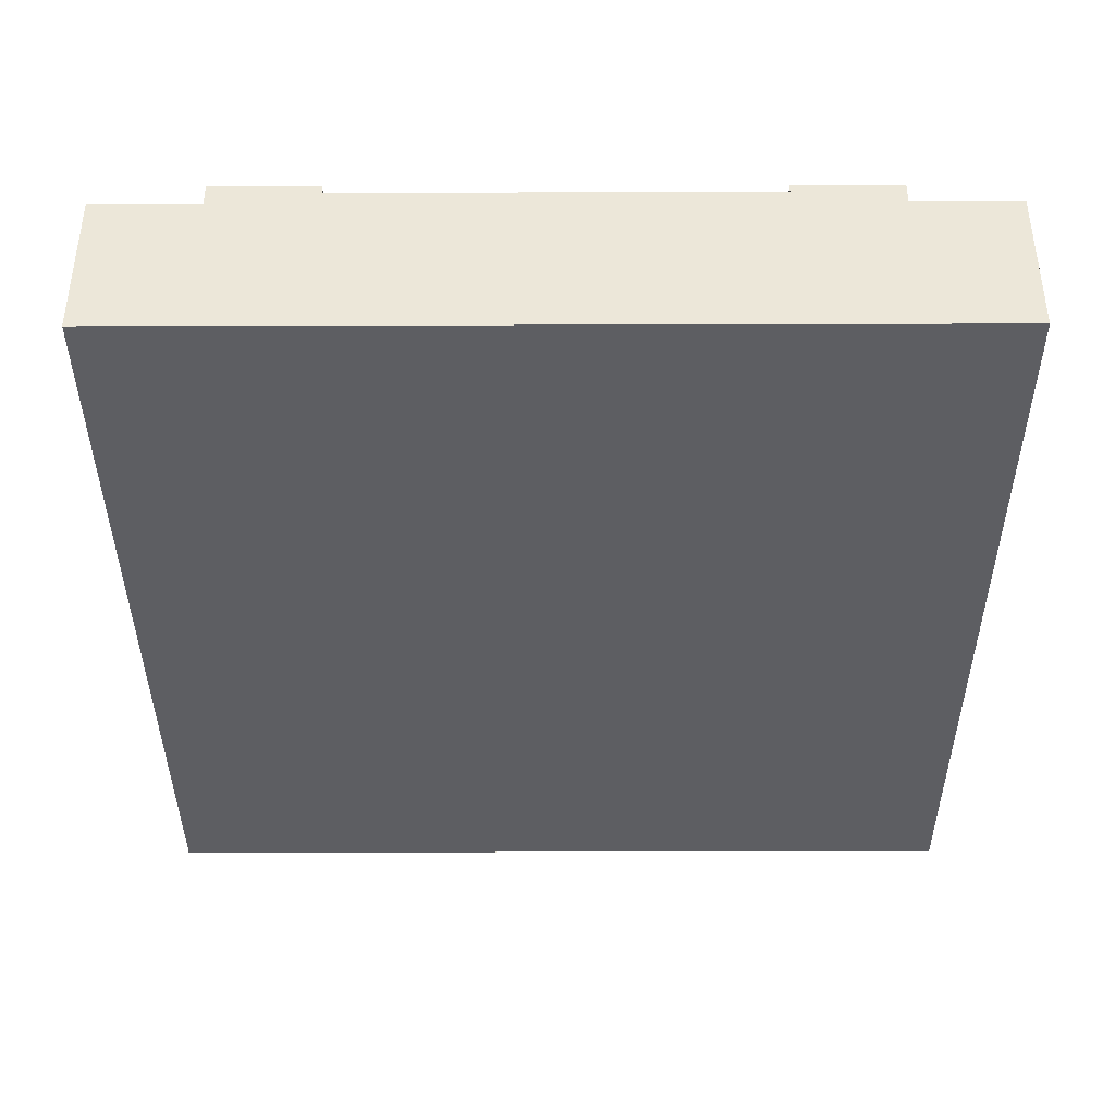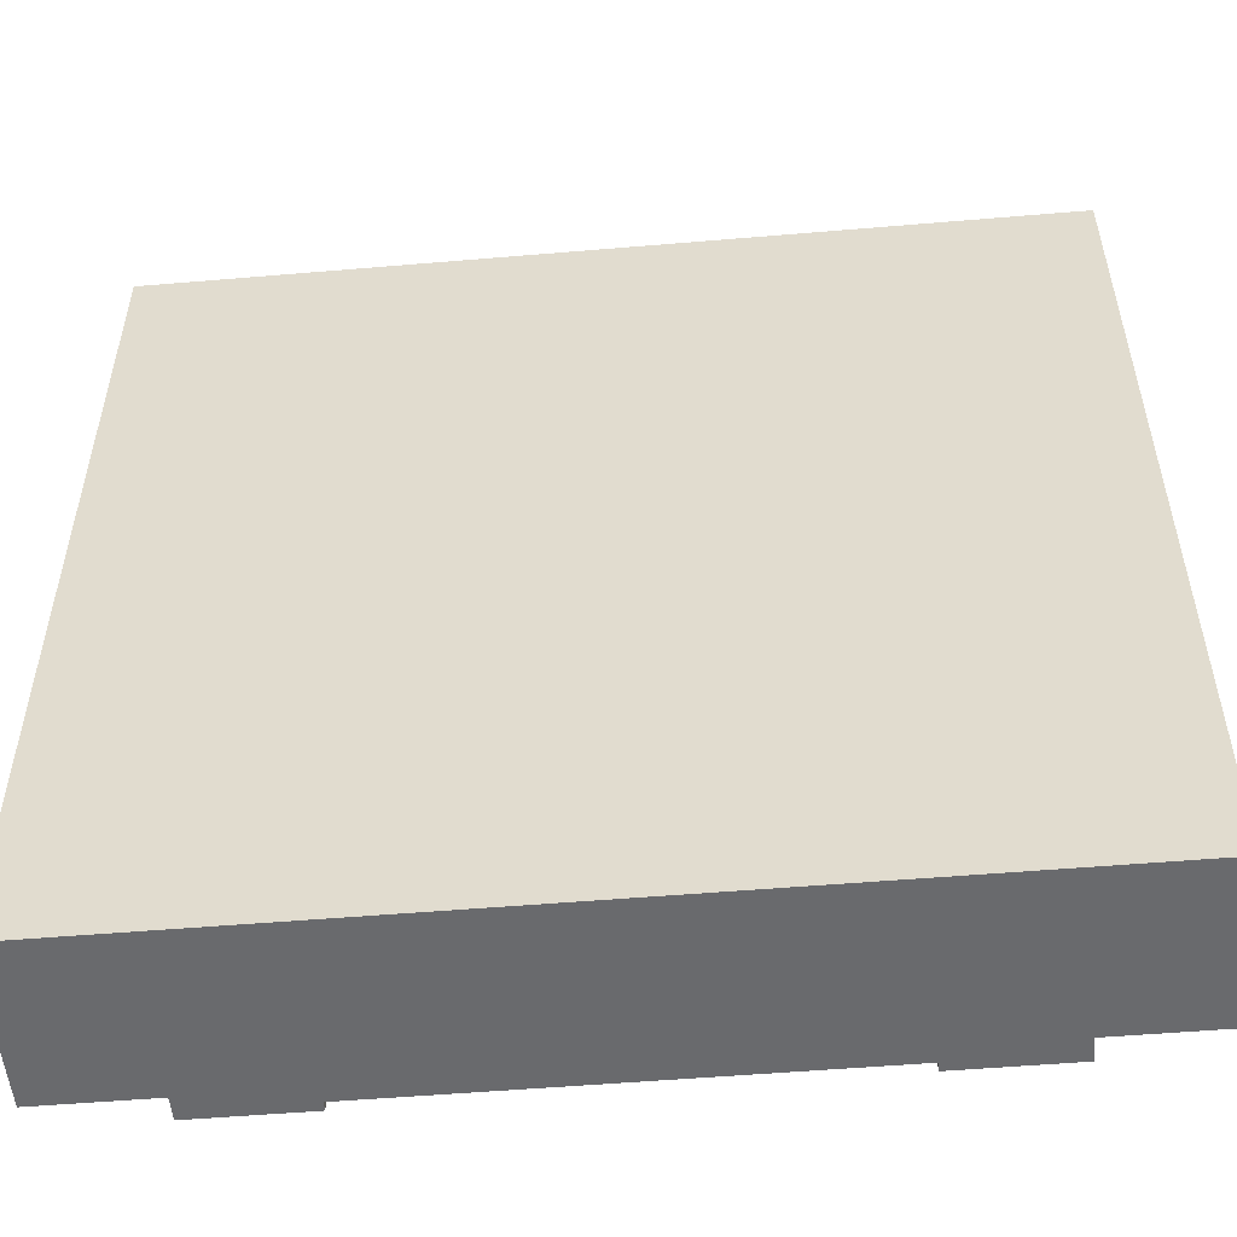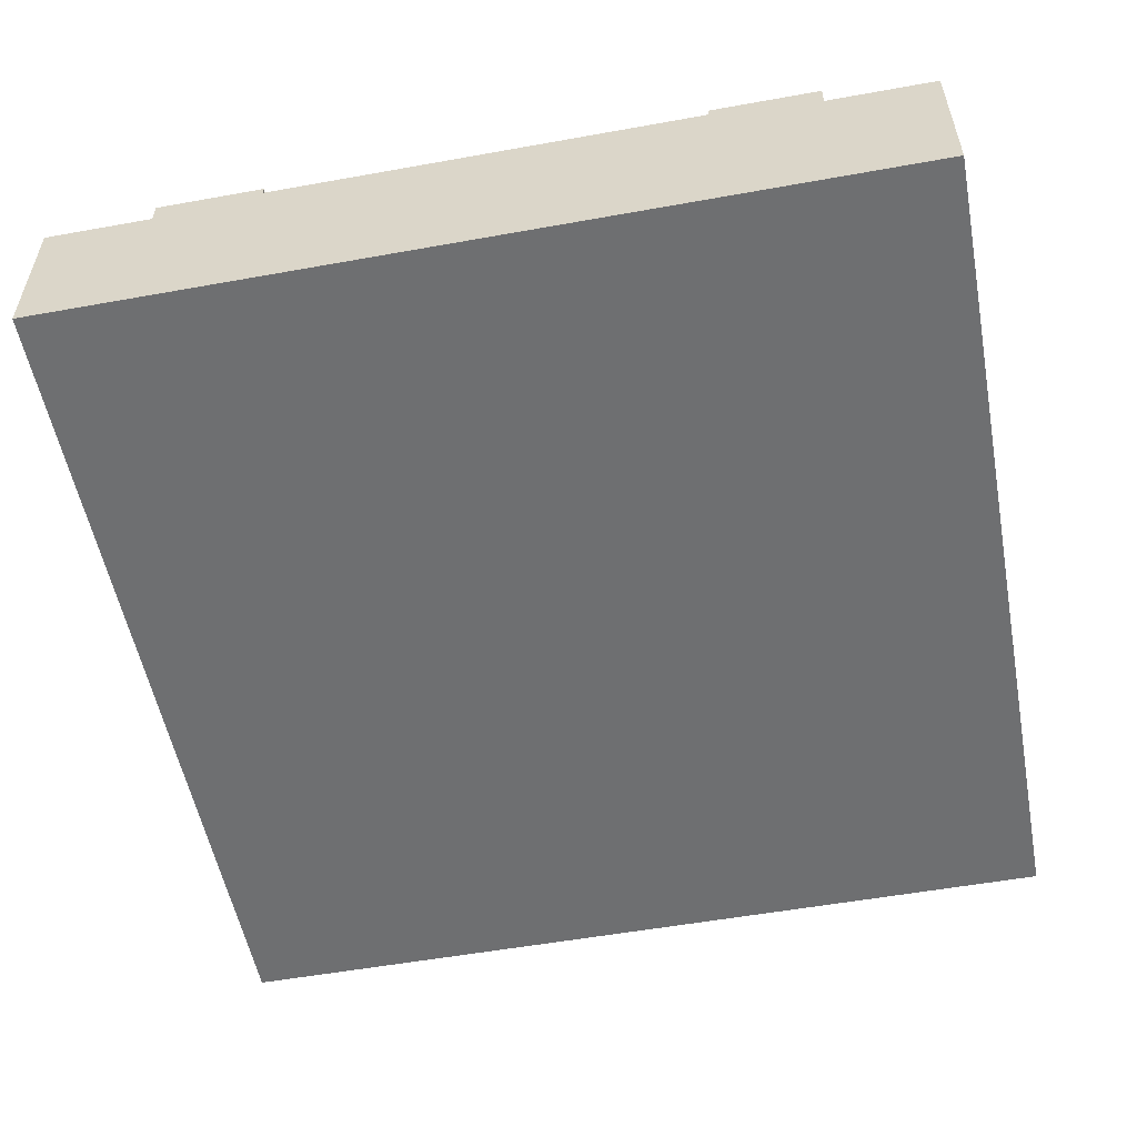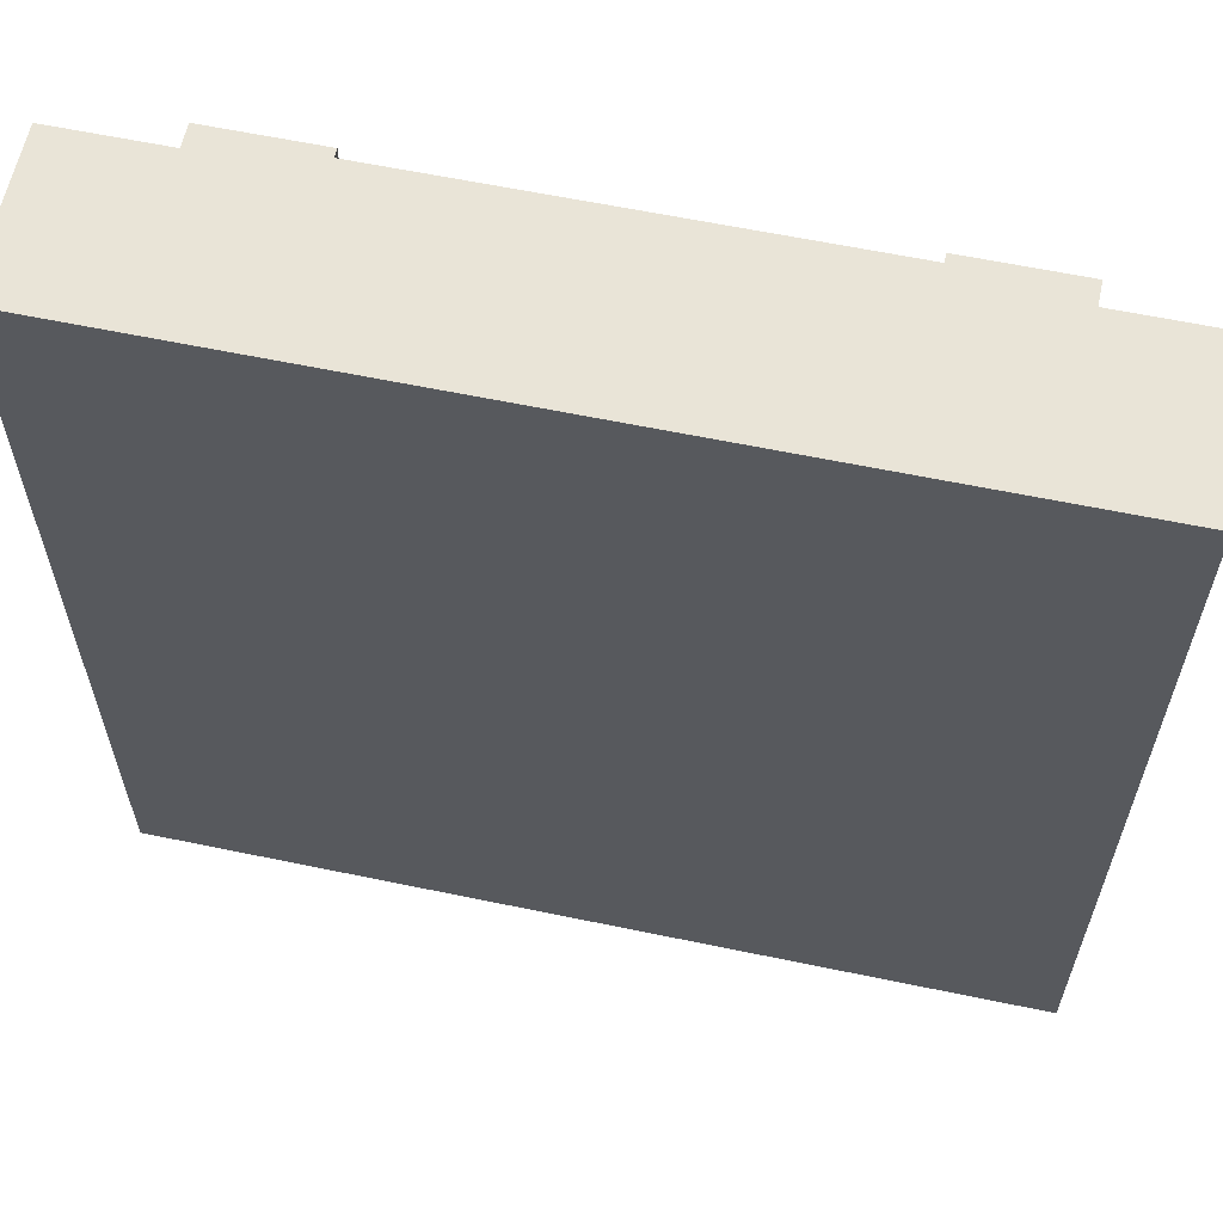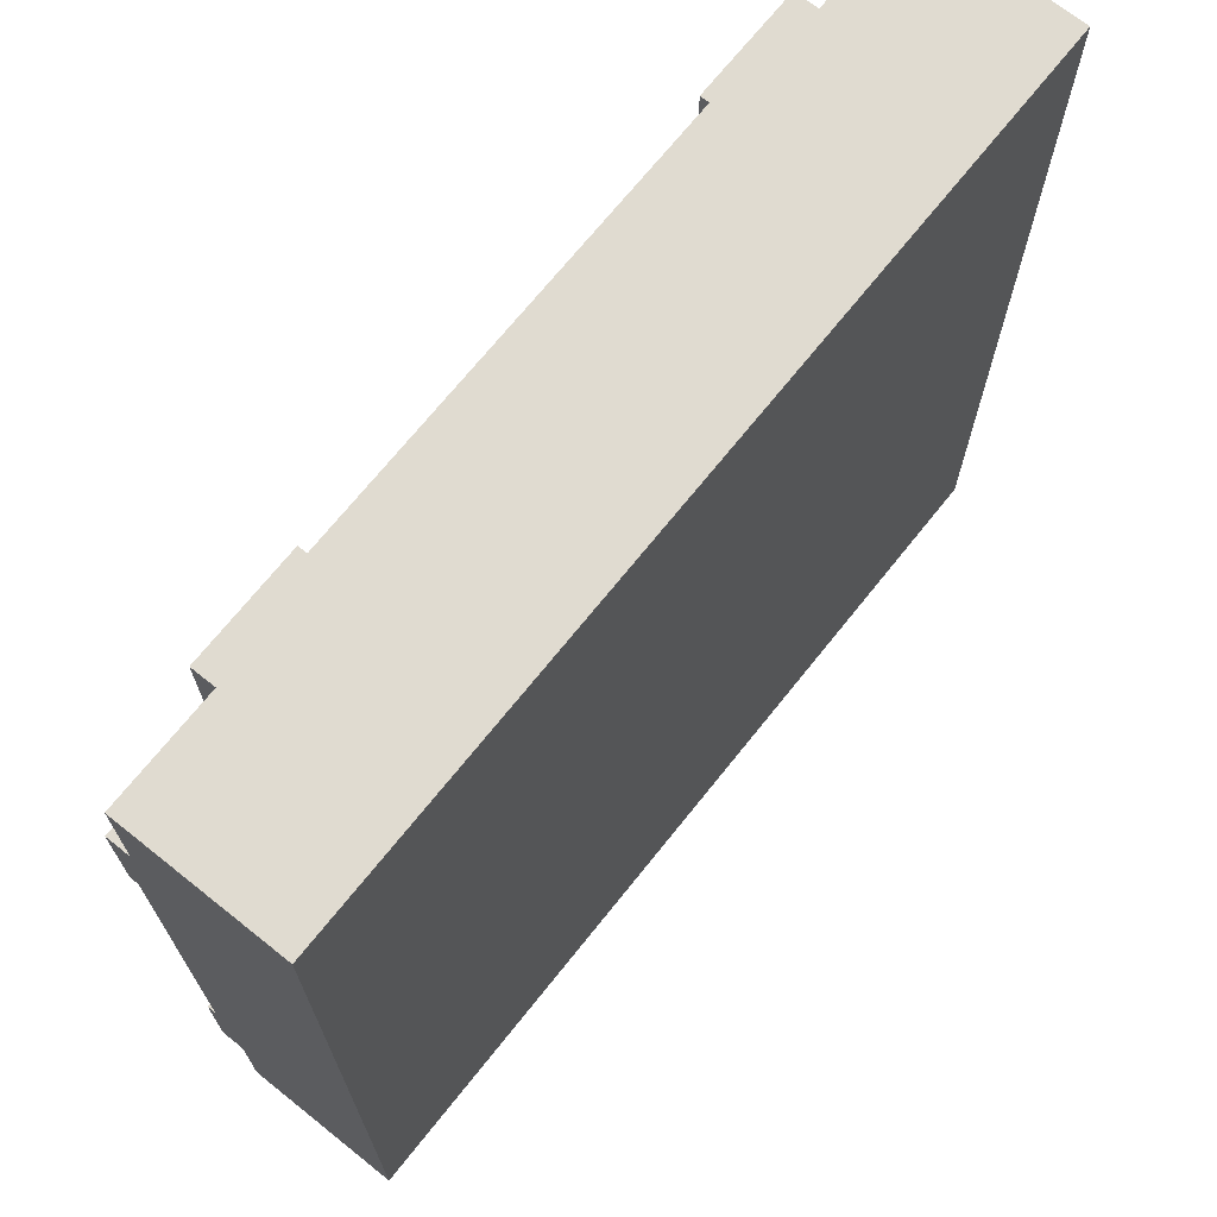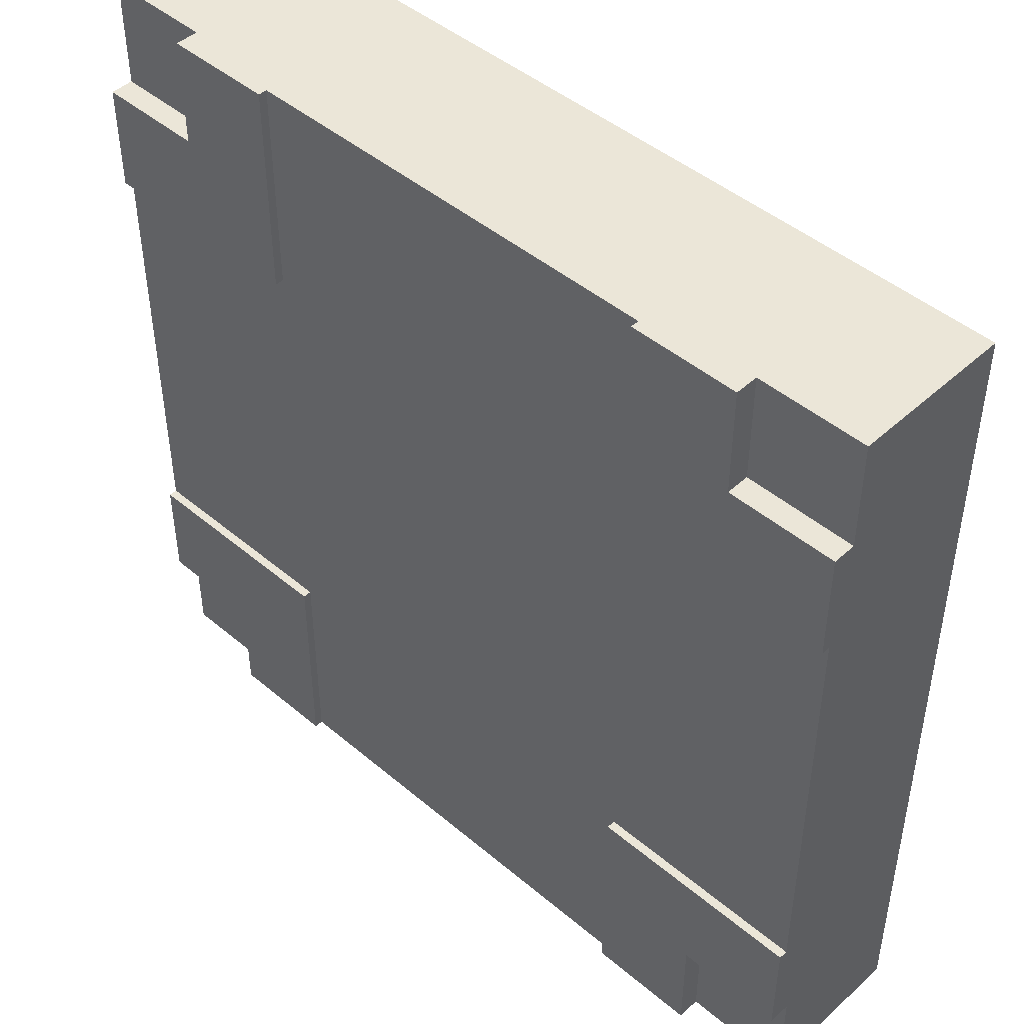
<metadata>
{"format":"obj","ext":"obj","renderer":"f3d","projection":"perspective","resolution":1024,"background":"white","views":[{"elev":-39.3,"azim":90.2,"up":"+Y"},{"elev":-53.1,"azim":5.2,"up":"+Z"},{"elev":-54.5,"azim":-169.2,"up":"+Y"},{"elev":61.2,"azim":12.0,"up":"+Z"},{"elev":70.1,"azim":-51.4,"up":"+Z"},{"elev":46.1,"azim":-136.1,"up":"+Z"}]}
</metadata>
<code>
o Mesh1_Group1_Model.172
v 0.75 0.63 0
v 0.75 0.63 -0.75
v 0 0.63 -0.75
v 0 0.63 -0.375
v 0.375 0.63 -0.375
v 0.375 0.63 0
v 0.75 0.6 0
v 0.75 0.6 -0.75
v 2.25 0.6 -0.75
v 2.25 0.6 0
v 2.25 0.63 0
v 2.25 0.63 -0.75
v 0.375 0 0
v 2.625 0 0
v 2.625 0.55 0
v 2.625 0.63 0
v 2.25 0.3 0
v 0.75 0.3 0
v 0.375 0.55 0
v 0.375 0.55 -0.375
v 0 0.55 -0.375
v 0 0 -2.625
v 0 0 -0.375
v 0 0.6 -0.75
v 0 0.3 -0.75
v 0 0.3 -2.25
v 0 0.6 -2.25
v 0 0.63 -2.25
v 0 0.63 -2.625
v 0 0.55 -2.625
v 0.75 0.6 -2.25
v 0.75 0.63 -2.25
v 0.75 0.6 -3
v 0.75 0.63 -3
v 2.625 0.63 -3
v 2.625 0.55 -3
v 2.625 0 -3
v 0.375 0 -3
v 0.375 0.55 -3
v 0.375 0.63 -3
v 0.75 0.3 -3
v 2.25 0.3 -3
v 2.25 0.6 -3
v 2.25 0.63 -3
v 2.625 0.63 -2.625
v 2.625 0.55 -2.625
v 2.25 0.63 -2.25
v 3 0.63 -2.25
v 3 0.63 -2.625
v 2.25 0.6 -2.25
v 3 0.6 -2.25
v 3 0 -0.375
v 3 0 -2.625
v 3 0.55 -2.625
v 3 0.3 -2.25
v 3 0.3 -0.75
v 3 0.6 -0.75
v 3 0.63 -0.75
v 3 0.63 -0.375
v 3 0.55 -0.375
v 2.625 0.63 -0.375
v 2.625 0.55 -0.375
v 0.375 0.63 -2.625
v 0.375 0.55 -2.625
v 0 0 0
v 0 0 -3
v 3 0 -3
v 3 0 0
v 0 0.55 0
v 3 0.55 -3
v 3 0.55 0
v 0 0.55 -3
f 3 4 5
f 8 1 7
f 10 12 9
f 13 14 18
f 5 19 6
f 4 20 5
f 22 23 26
f 24 2 8
f 31 28 27
f 33 32 31
f 37 38 42
f 45 36 35
f 47 45 44
f 51 47 50
f 52 53 56
f 49 46 45
f 9 58 57
f 61 58 12
f 16 62 61
f 61 60 59
f 50 44 43
f 63 30 29
f 34 40 63
f 40 64 63
f 6 1 5
f 1 2 5
f 2 3 5
f 8 2 1
f 10 11 12
f 15 16 10
f 16 11 10
f 10 17 15
f 15 17 14
f 6 19 7
f 19 13 18
f 7 1 6
f 18 7 19
f 14 17 18
f 5 20 19
f 4 21 20
f 23 21 25
f 21 4 24
f 25 21 24
f 4 3 24
f 29 30 27
f 30 22 26
f 27 28 29
f 26 27 30
f 23 25 26
f 24 3 2
f 31 32 28
f 33 34 32
f 44 35 43
f 35 36 43
f 38 39 41
f 39 40 33
f 41 39 33
f 40 34 33
f 36 37 42
f 43 36 42
f 38 41 42
f 45 46 36
f 47 48 45
f 48 49 45
f 45 35 44
f 51 48 47
f 53 54 55
f 54 49 51
f 55 54 51
f 49 48 51
f 59 60 57
f 60 52 56
f 57 58 59
f 56 57 60
f 53 55 56
f 49 54 46
f 9 12 58
f 11 16 61
f 61 59 58
f 12 11 61
f 16 15 62
f 61 62 60
f 50 47 44
f 63 64 30
f 29 28 63
f 28 32 63
f 32 34 63
f 40 39 64
f 50 31 8
f 26 24 27
f 56 51 57
f 42 33 43
f 18 10 7
f 7 10 9
f 9 57 51
f 50 43 33
f 9 51 50
f 8 7 9
f 27 24 8
f 50 33 31
f 31 27 8
f 8 9 50
f 26 25 24
f 56 55 51
f 42 41 33
f 18 17 10
f 38 37 53
f 13 69 65
f 19 21 69
f 21 65 69
f 54 67 70
f 36 54 70
f 37 70 67
f 60 15 71
f 52 71 68
f 15 68 71
f 39 66 72
f 64 72 30
f 22 72 66
f 14 13 23
f 13 65 23
f 23 22 14
f 22 66 38
f 14 22 38
f 52 68 14
f 37 67 53
f 53 52 38
f 52 14 38
f 13 19 69
f 19 20 21
f 21 23 65
f 54 53 67
f 36 46 54
f 37 36 70
f 60 62 15
f 52 60 71
f 15 14 68
f 39 38 66
f 64 39 72
f 22 30 72

</code>
